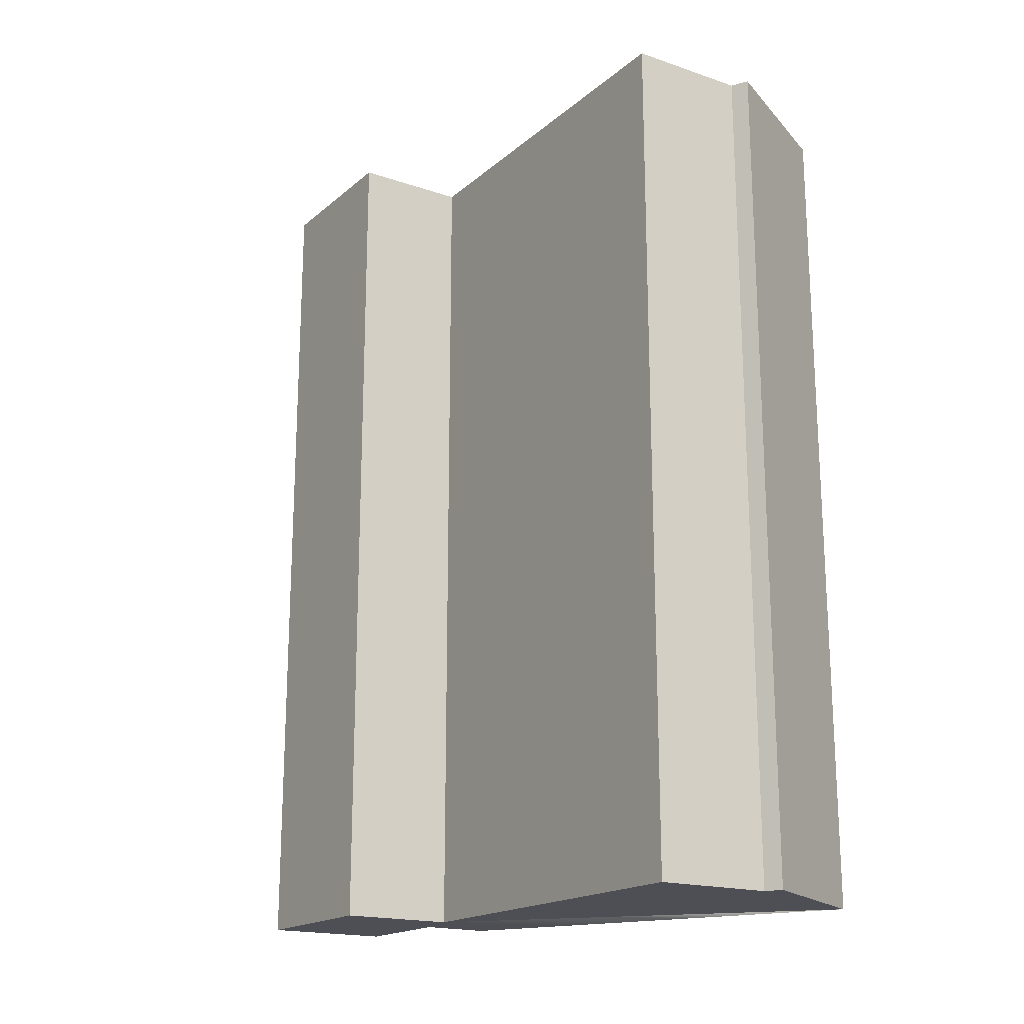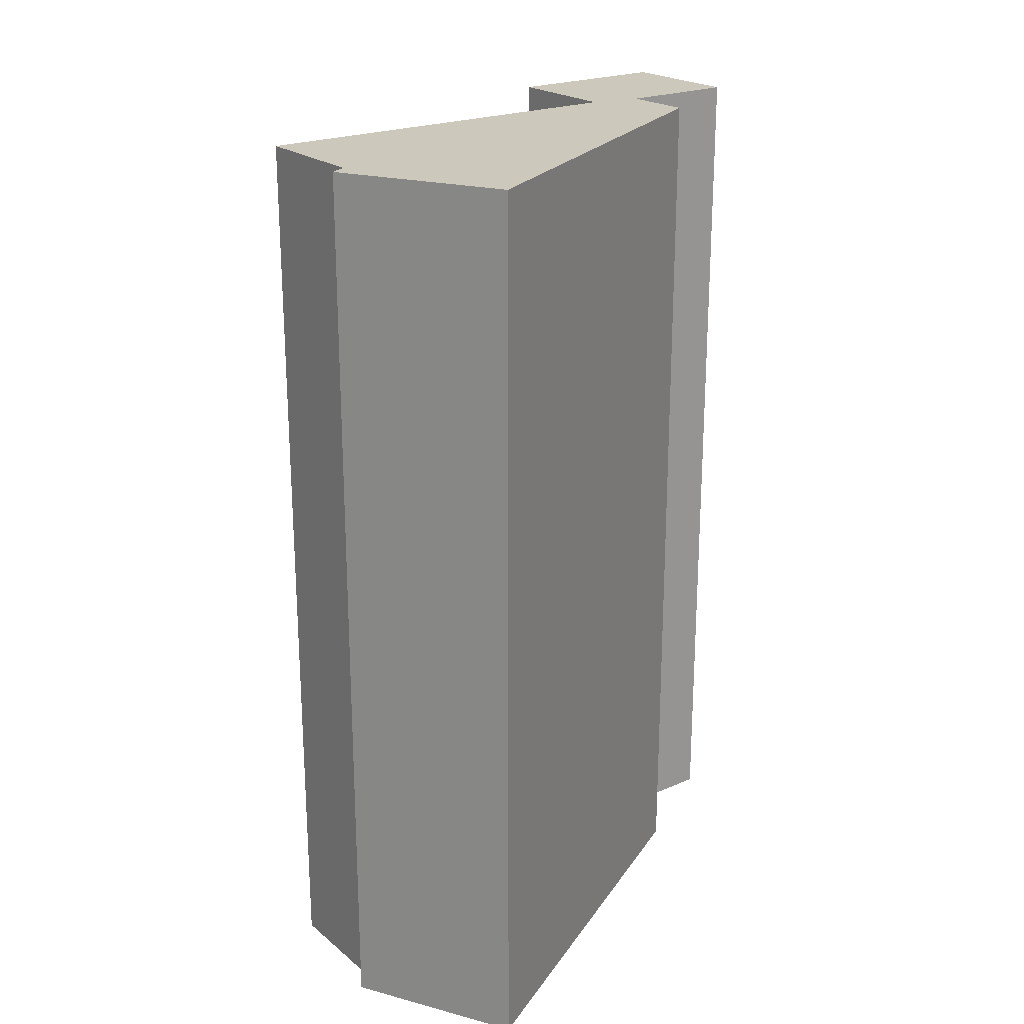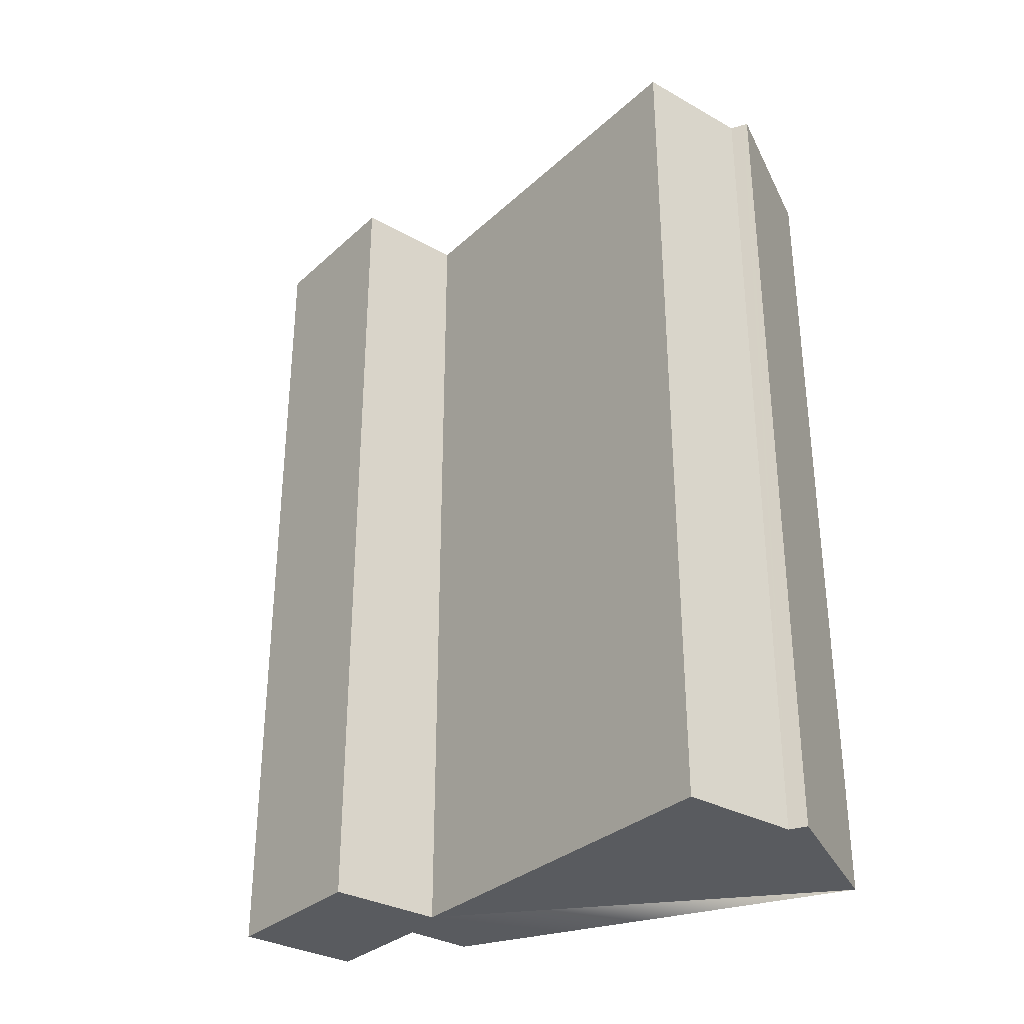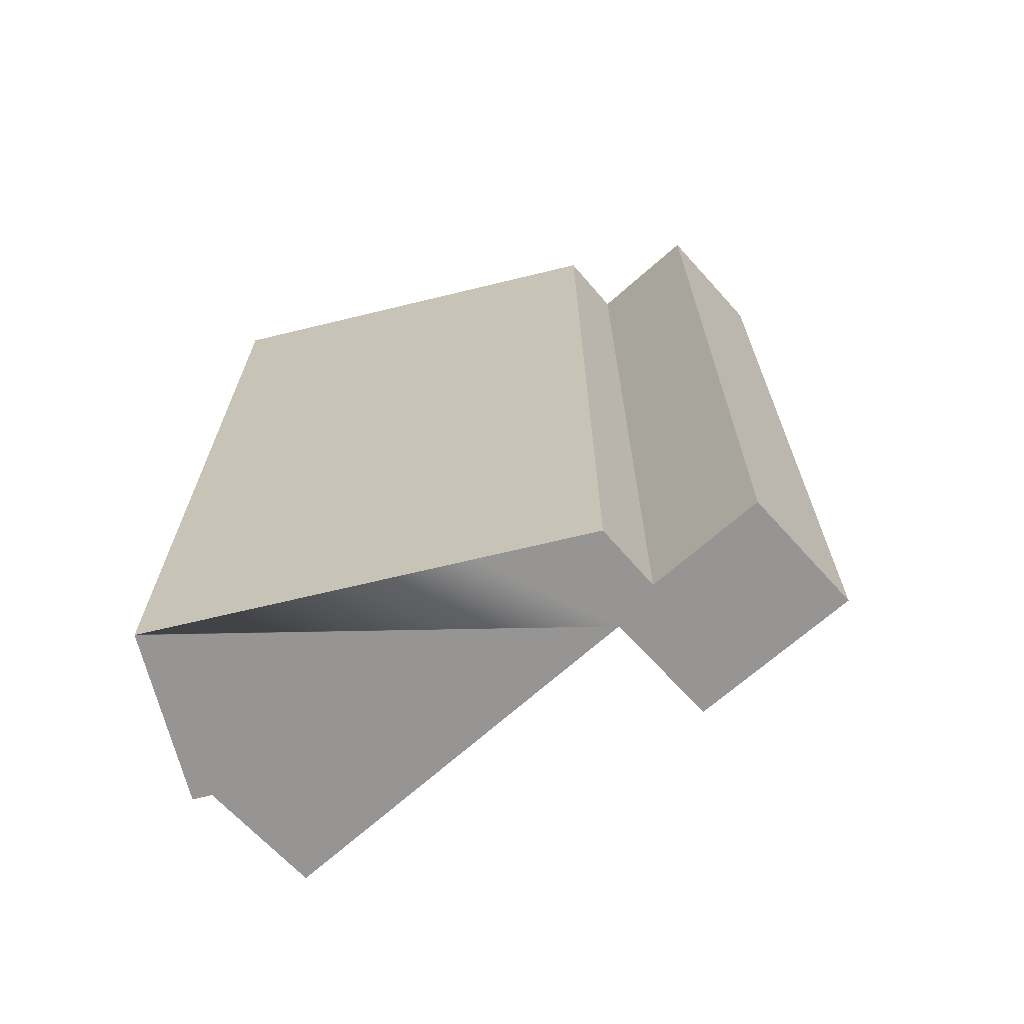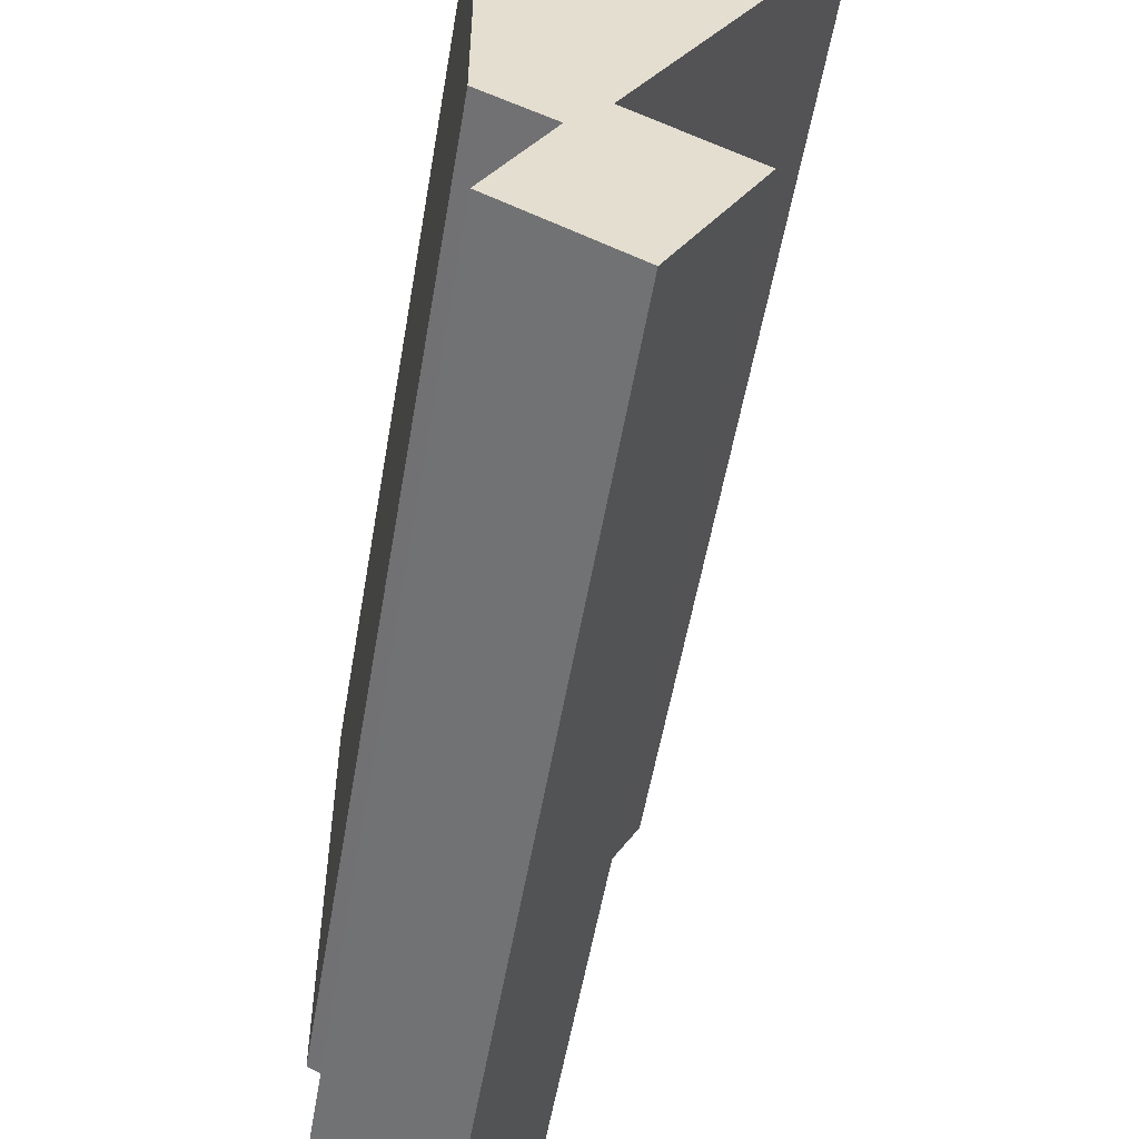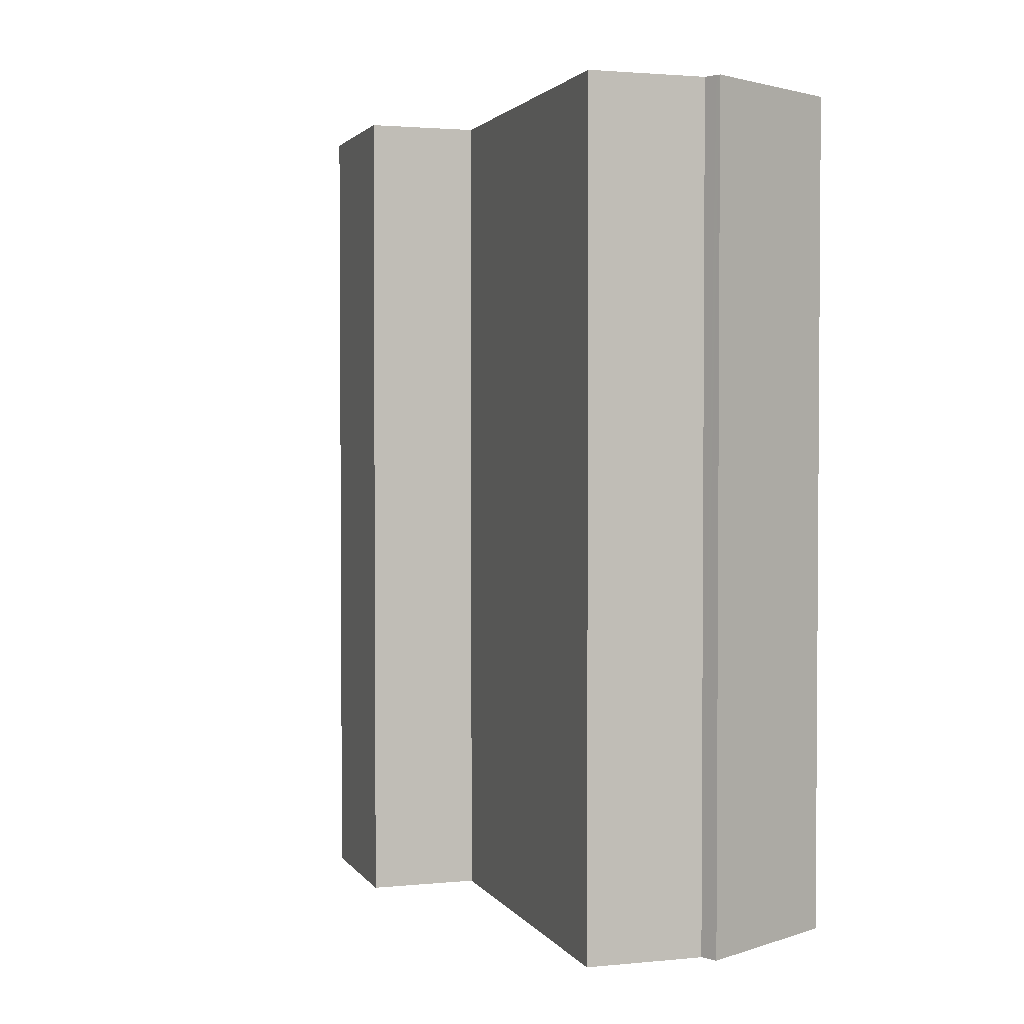
<metadata>
{"format":"obj","ext":"obj","renderer":"f3d","projection":"perspective","resolution":1024,"background":"white","views":[{"elev":-18.4,"azim":-61.6,"up":"+Y"},{"elev":22.1,"azim":24.8,"up":"+Y"},{"elev":-32.1,"azim":-67.0,"up":"+Y"},{"elev":-67.6,"azim":103.7,"up":"+Y"},{"elev":-54.6,"azim":170.3,"up":"+Z"},{"elev":2.3,"azim":-46.7,"up":"+Y"}]}
</metadata>
<code>
v  5.393 16.89 1.503
v  2.057 16.89 1.42
v  2.057 16.89 1.503
v  2.058 16.89 1.14
v  3.59 16.89 -6.595
v  0 16.89 1.034e-15
v  5.393 16.89 1.429
v  5.393 16.89 -4.515
v  5.393 16.89 -6.721
v  4.215 16.89 -7.325
v  3.142 16.89 -10.49
v  1.63 16.89 -7.668
v  3.299 16.89 -10.41
v  5.286 16.89 -9.336
v  3.142 6.426e-16 -10.49
v  1.63 4.695e-16 -7.668
v  3.59 4.038e-16 -6.595
v  0 0 0
v  2.058 -6.98e-17 1.14
v  2.057 -9.203e-17 1.503
v  2.057 -8.695e-17 1.42
v  5.393 -9.203e-17 1.503
v  5.393 2.765e-16 -4.515
v  5.393 4.115e-16 -6.721
v  5.393 -8.75e-17 1.429
v  4.215 4.485e-16 -7.325
v  3.299 6.374e-16 -10.41
v  5.286 5.717e-16 -9.336
g defaultobject
f 1 2 3
f 2 1 4
f 4 5 6
f 5 4 1
f 5 1 7
f 5 7 8
f 5 8 9
f 5 9 10
f 5 11 12
f 11 5 10
f 11 10 13
f 13 10 14
f 15 12 11
f 12 15 16
f 17 6 5
f 6 17 18
f 16 5 12
f 5 16 17
f 18 4 6
f 4 18 19
f 19 2 4
f 2 19 3
f 3 19 20
f 20 19 21
f 20 1 3
f 1 20 22
f 22 7 1
f 7 22 8
f 8 22 9
f 9 22 23
f 9 23 24
f 23 22 25
f 24 10 9
f 10 24 26
f 13 15 11
f 15 13 14
f 15 14 27
f 27 14 28
f 26 14 10
f 14 26 28
f 15 17 16
f 17 15 26
f 26 15 27
f 26 27 28
f 17 19 18
f 19 17 22
f 22 17 25
f 25 17 23
f 23 17 24
f 24 17 26
f 21 22 20
f 22 21 19

</code>
